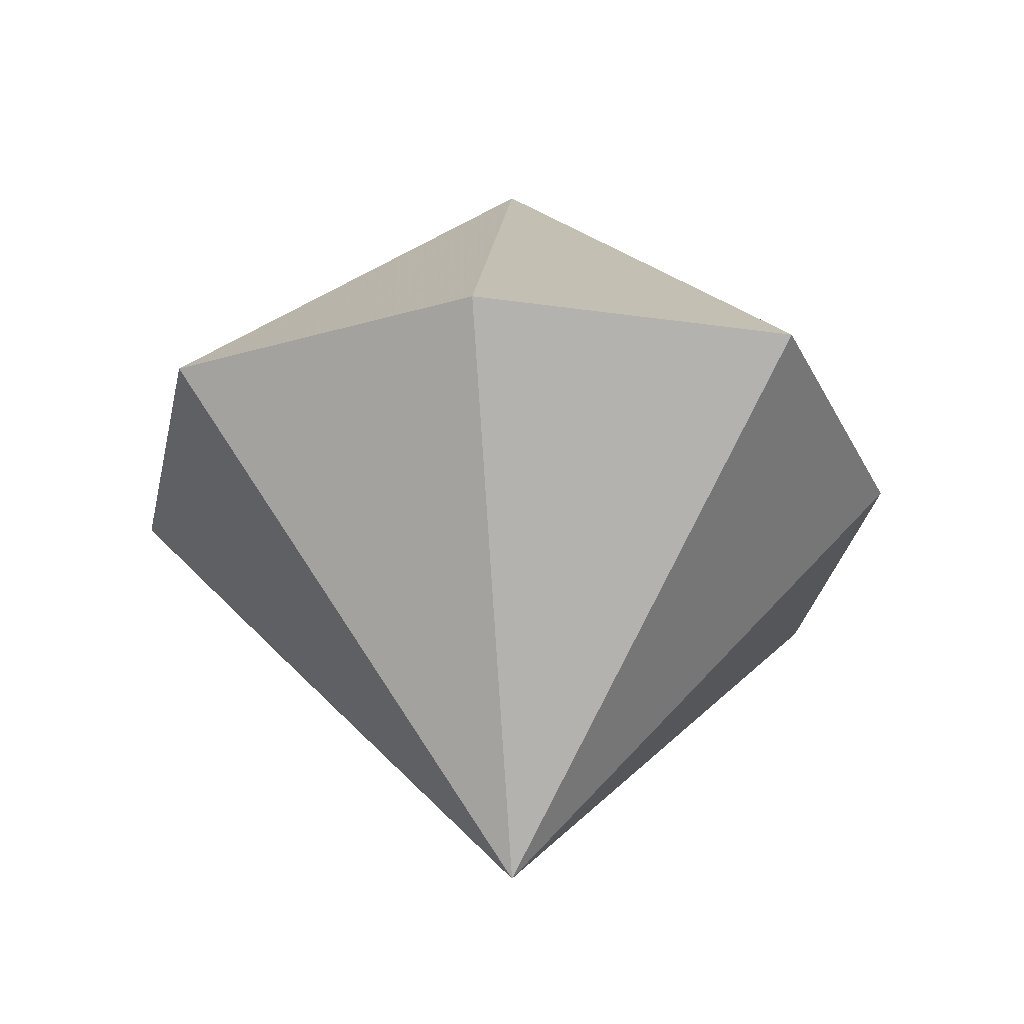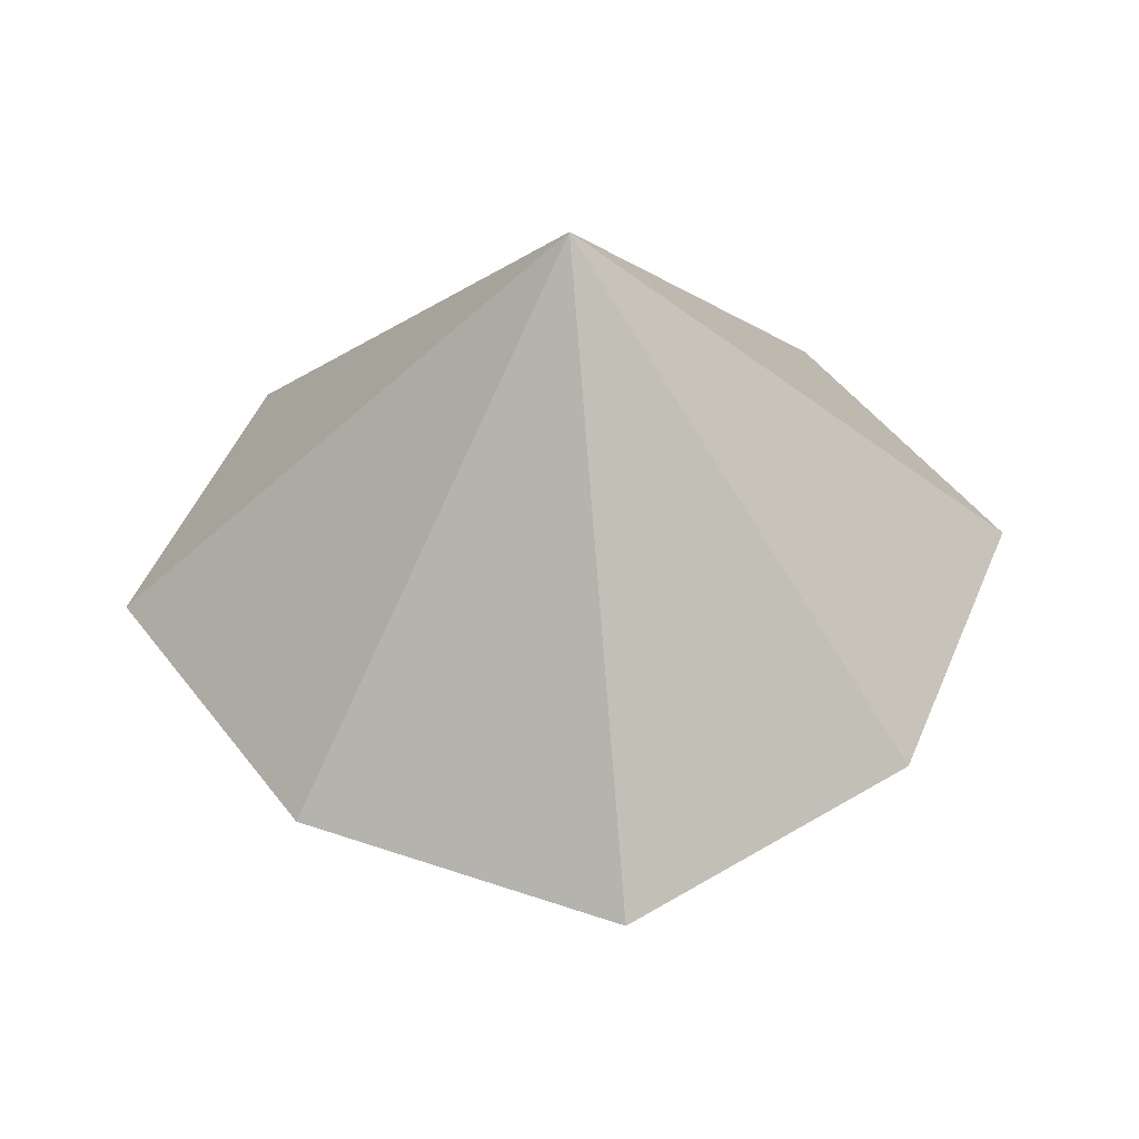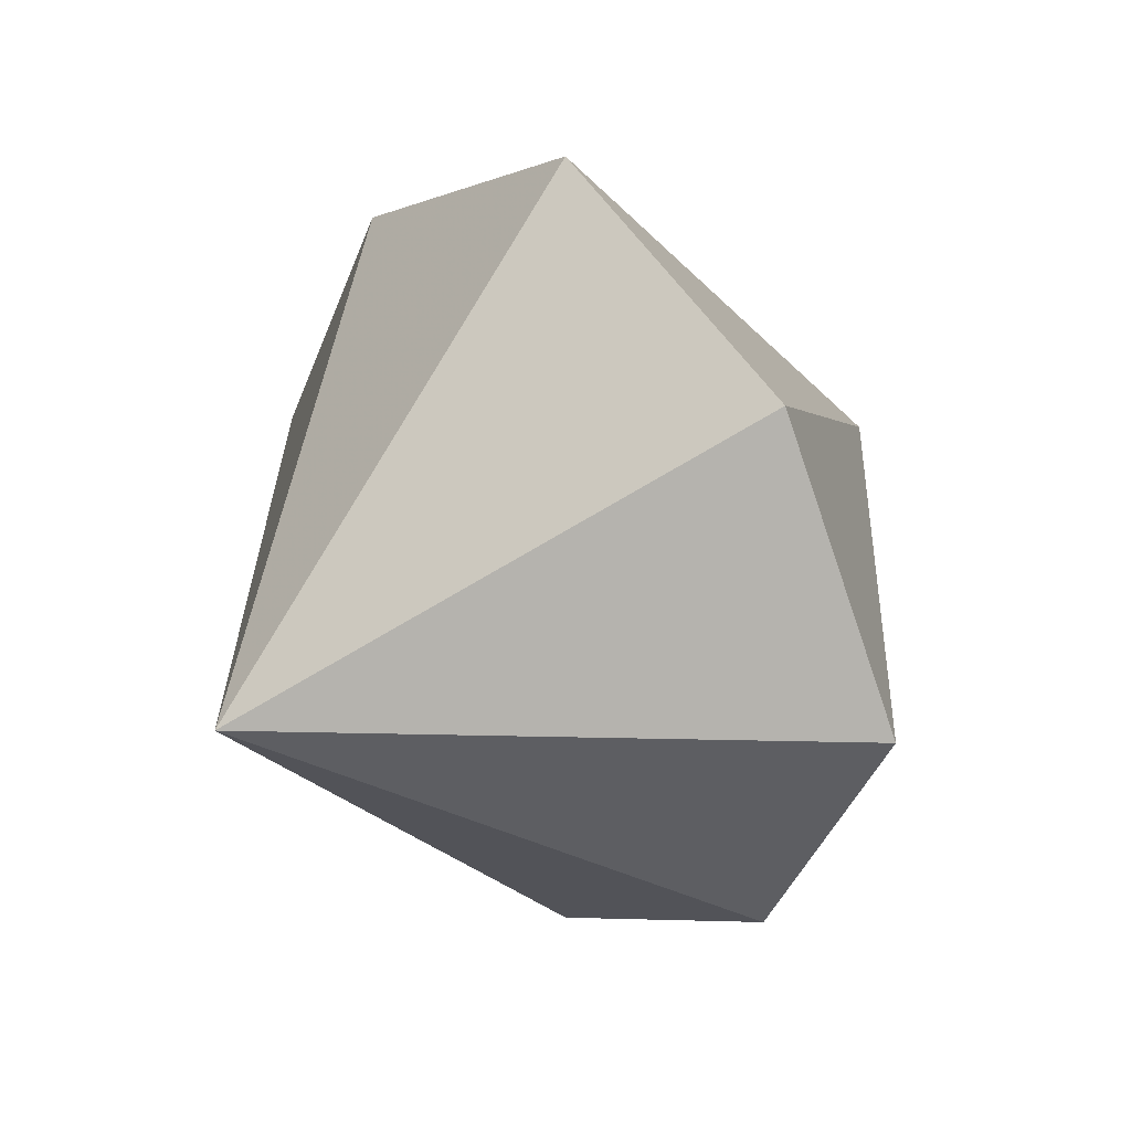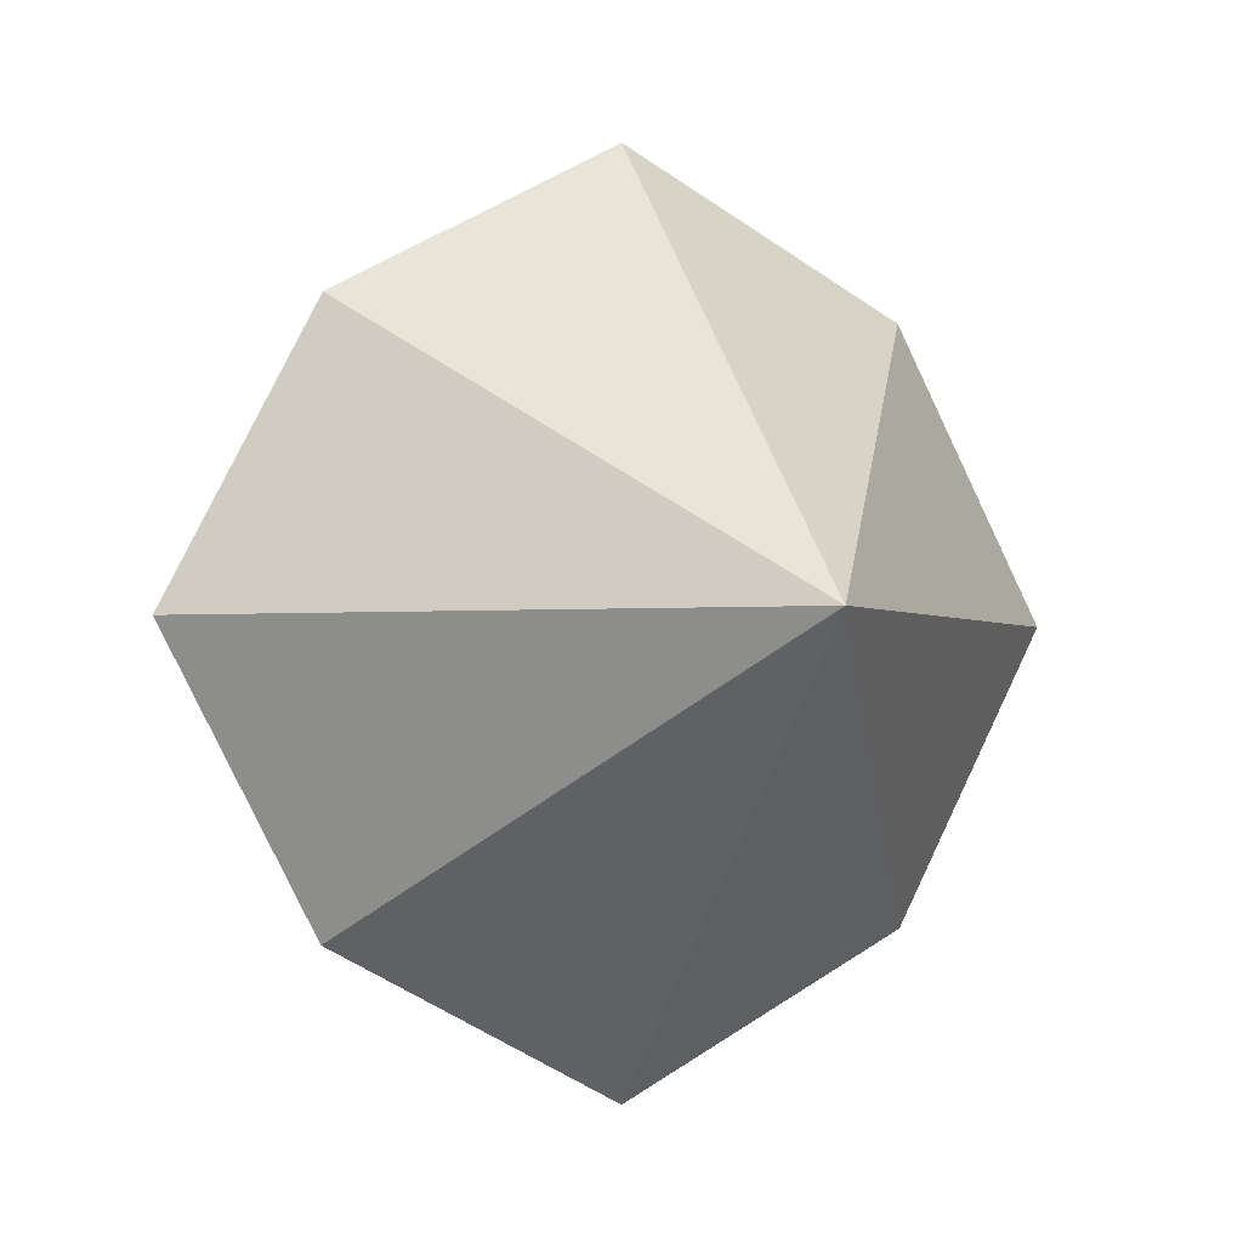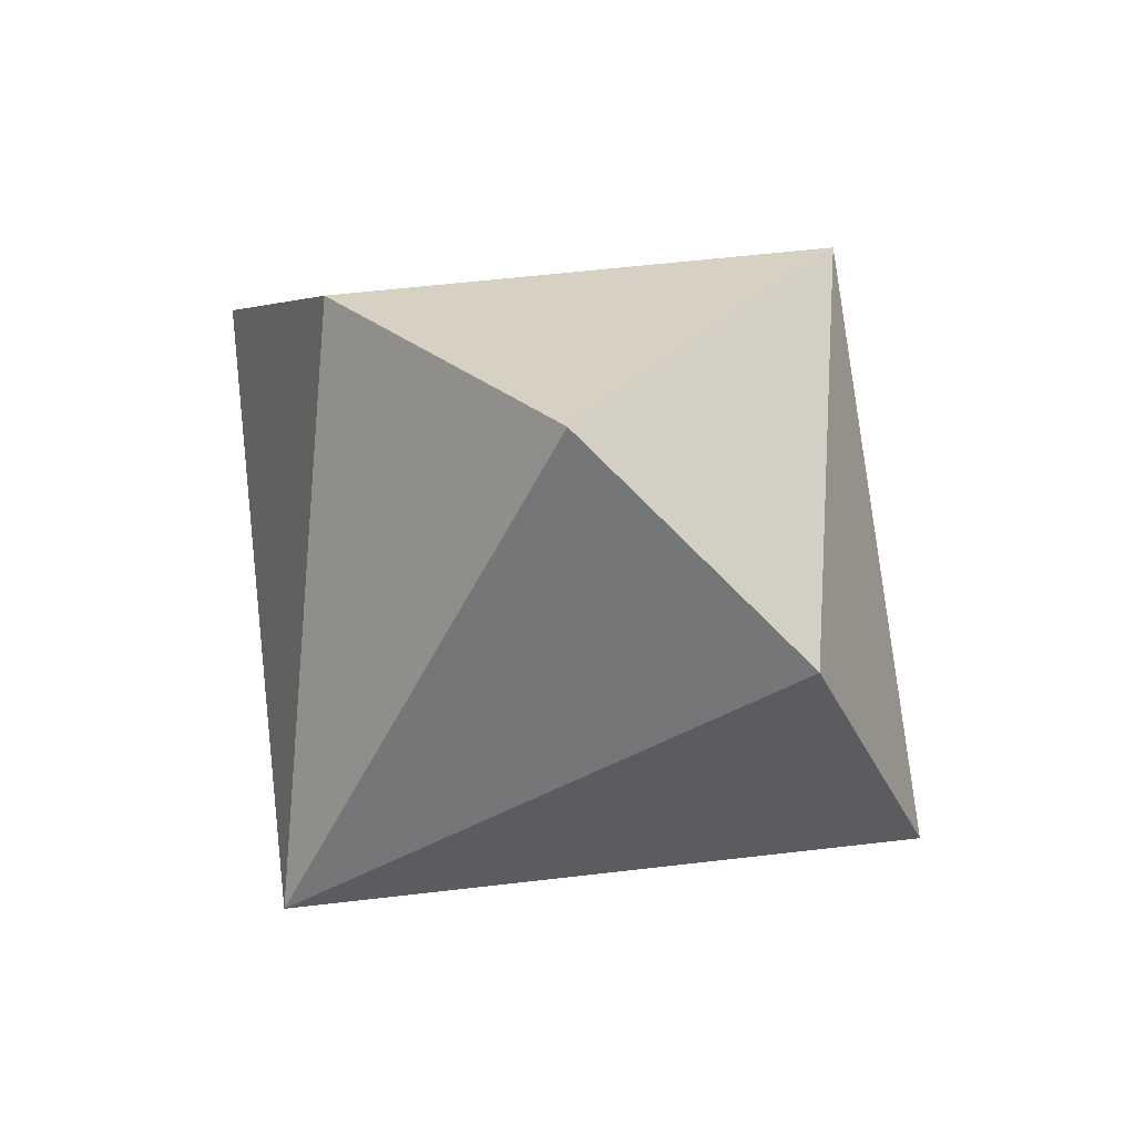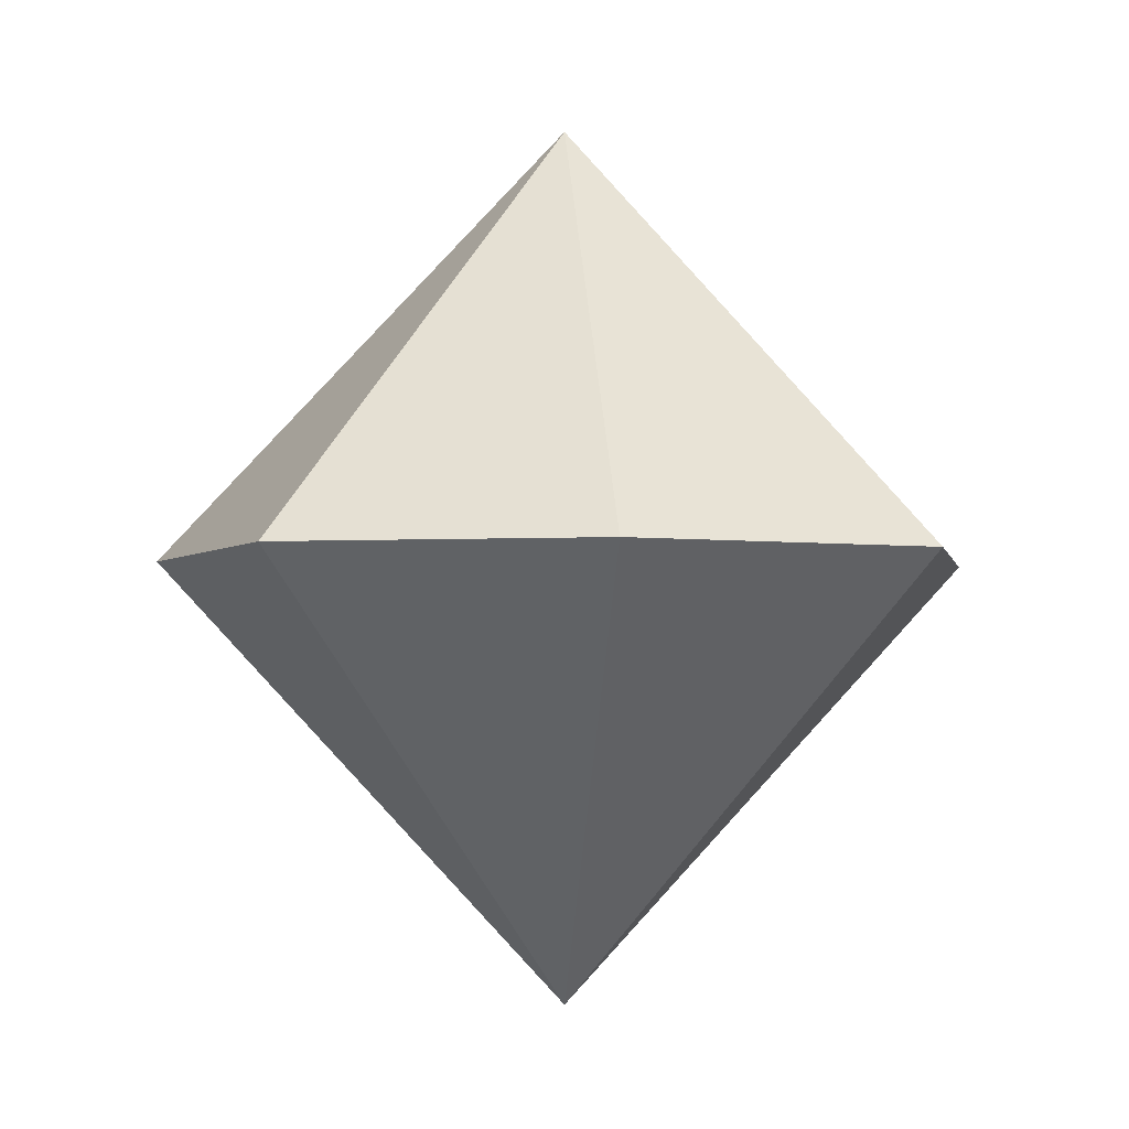
<metadata>
{"format":"obj","ext":"obj","renderer":"f3d","projection":"perspective","resolution":1024,"background":"white","views":[{"elev":-31.5,"azim":-39.5,"up":"+Y"},{"elev":47.0,"azim":-96.6,"up":"+Y"},{"elev":30.2,"azim":46.9,"up":"+Z"},{"elev":-1.8,"azim":156.3,"up":"+Z"},{"elev":74.1,"azim":38.6,"up":"+Z"},{"elev":-3.4,"azim":38.2,"up":"+Y"}]}
</metadata>
<code>
v 0.6531 -0 -0.6531
v 0.6531 0 0.6531
v -0.6531 0 0.6531
v -0.6531 -0 -0.6531
v 0 -1 -0
v -0 1 0
v 1 0 0
v -0 0 1
v -1 -0 -0
v 0 -0 -1
f 3 6 9
f 3 8 6
f 2 6 8
f 2 7 6
f 1 6 7
f 1 10 6
f 4 6 10
f 4 9 6
f 3 5 8
f 3 9 5
f 2 8 5
f 2 5 7
f 1 7 5
f 1 5 10
f 4 10 5
f 4 5 9

</code>
